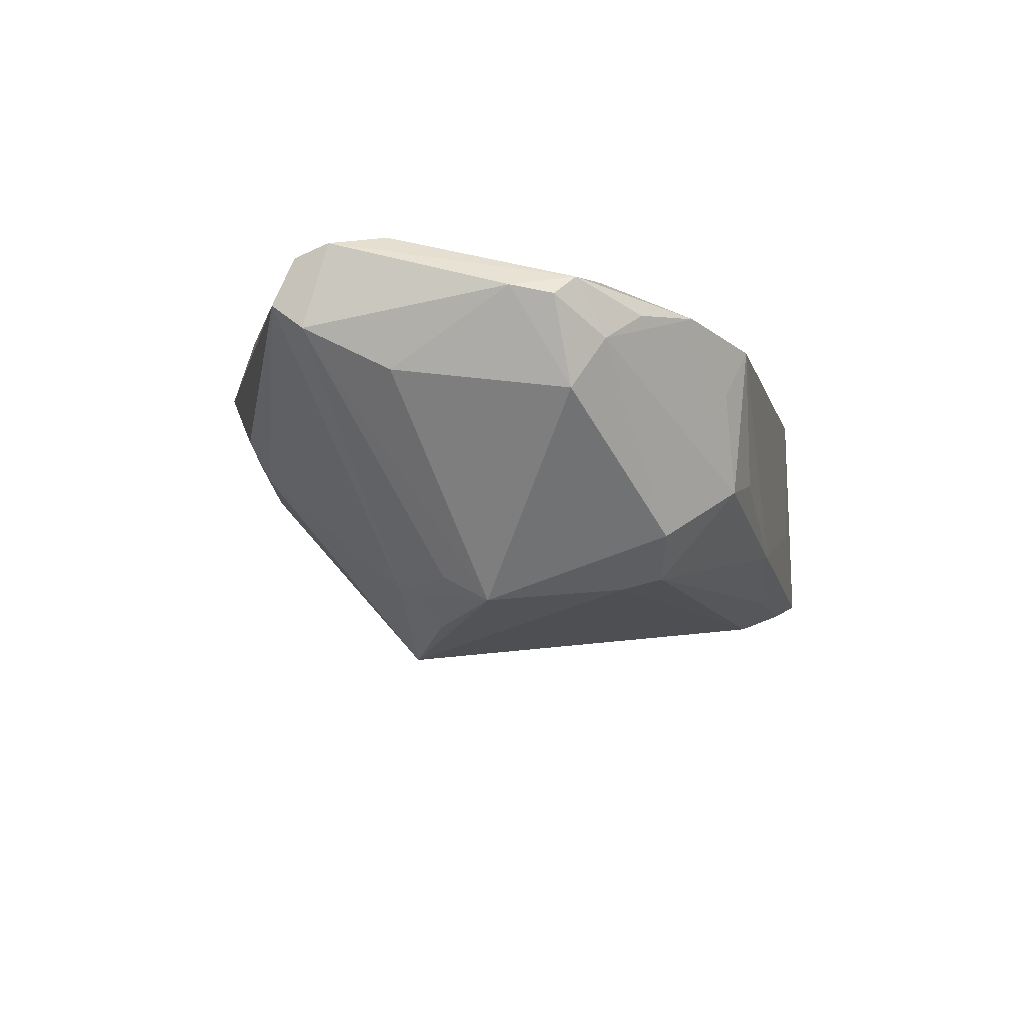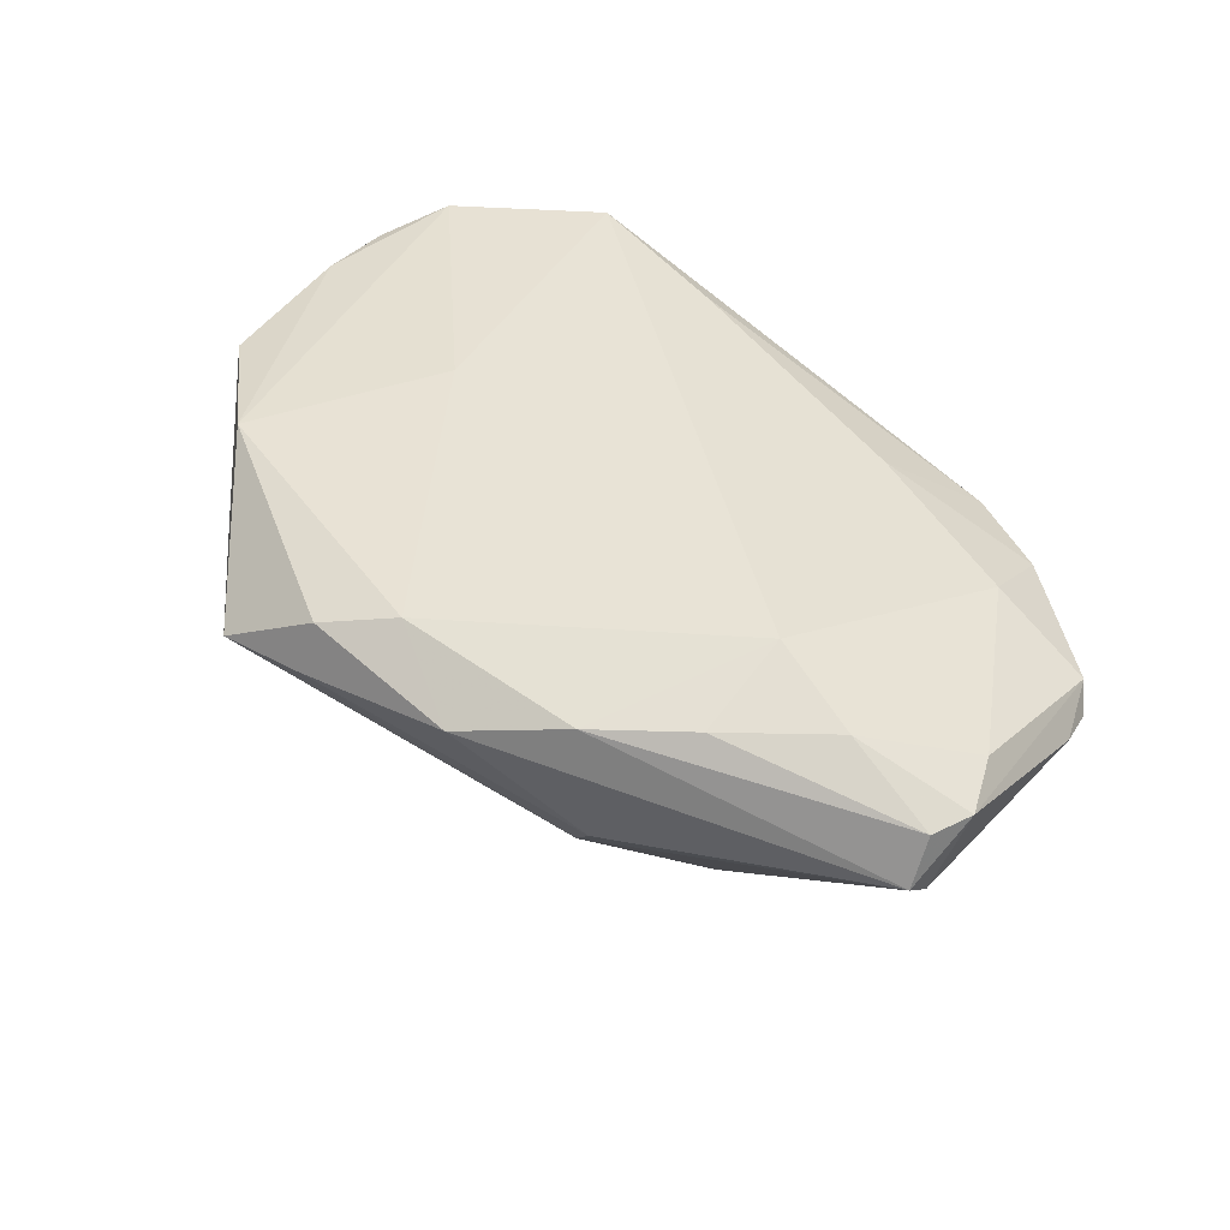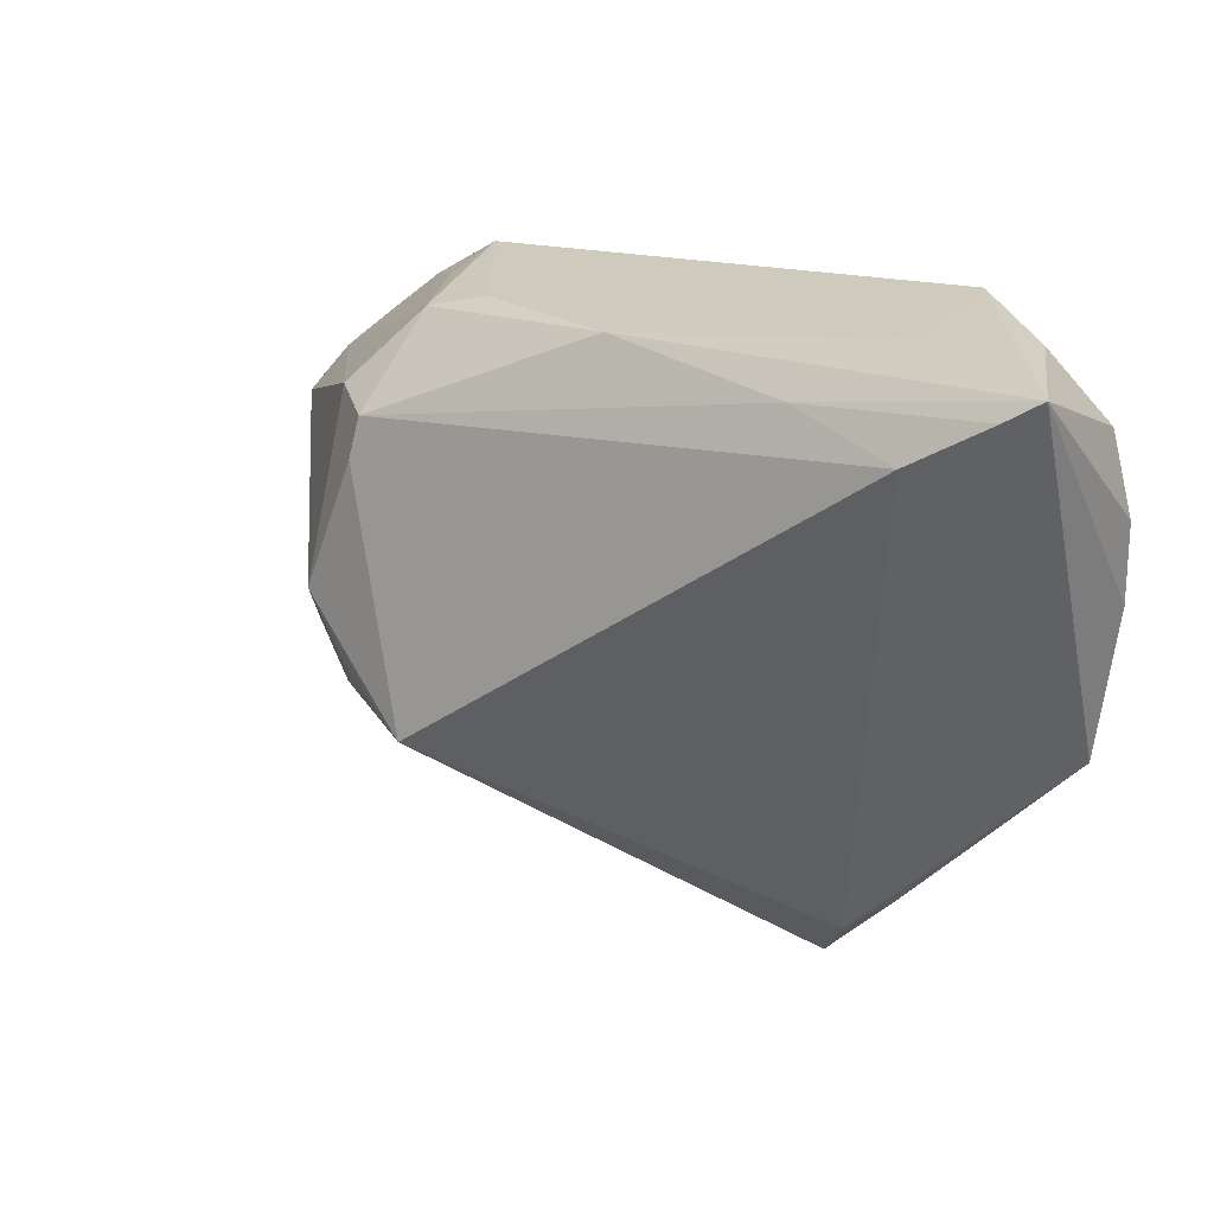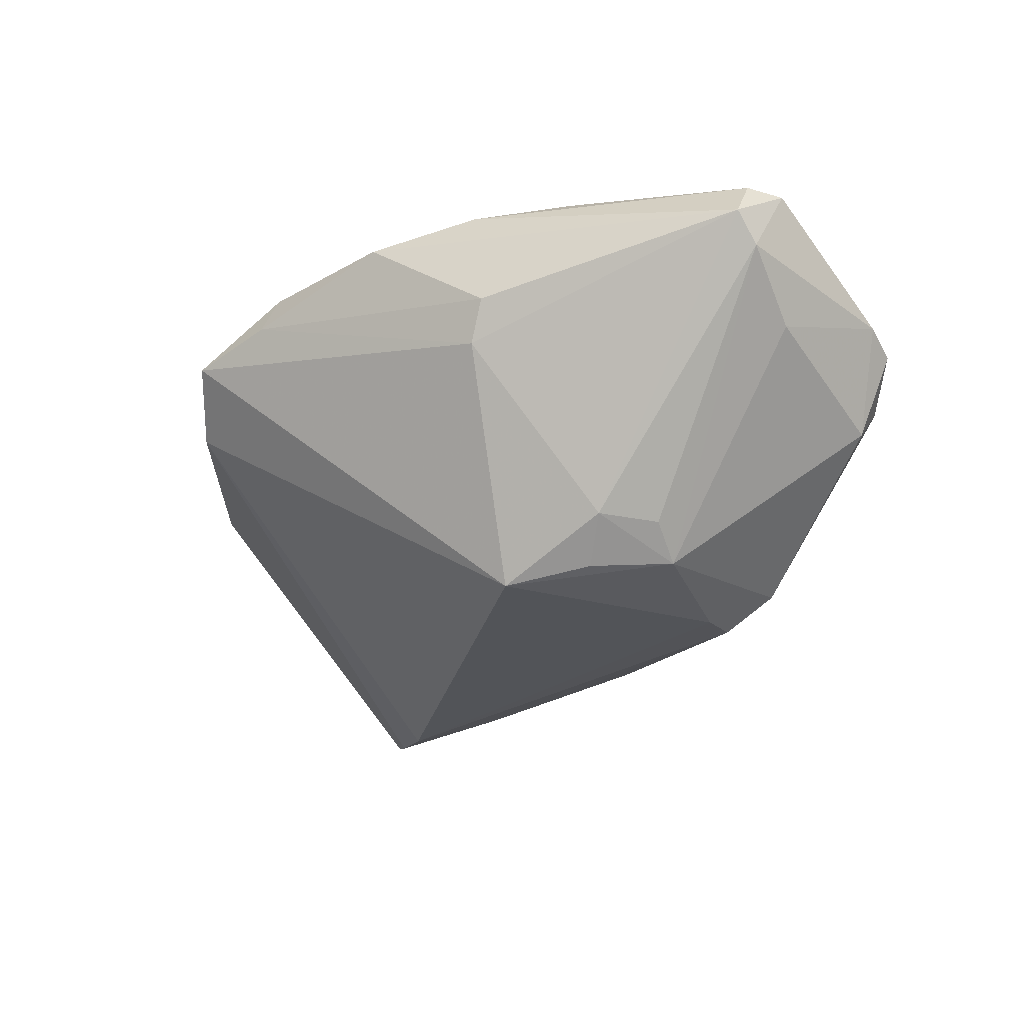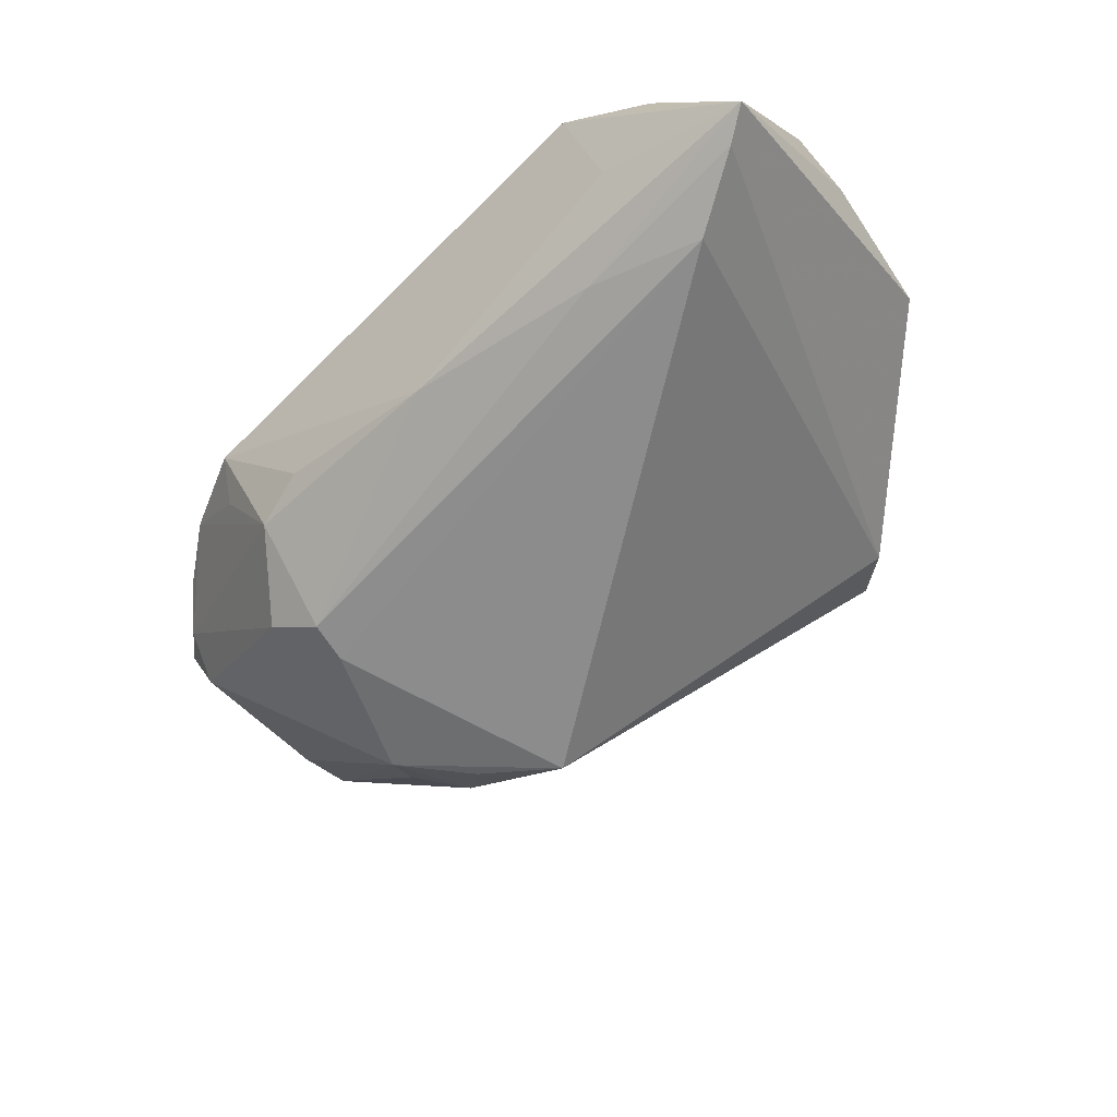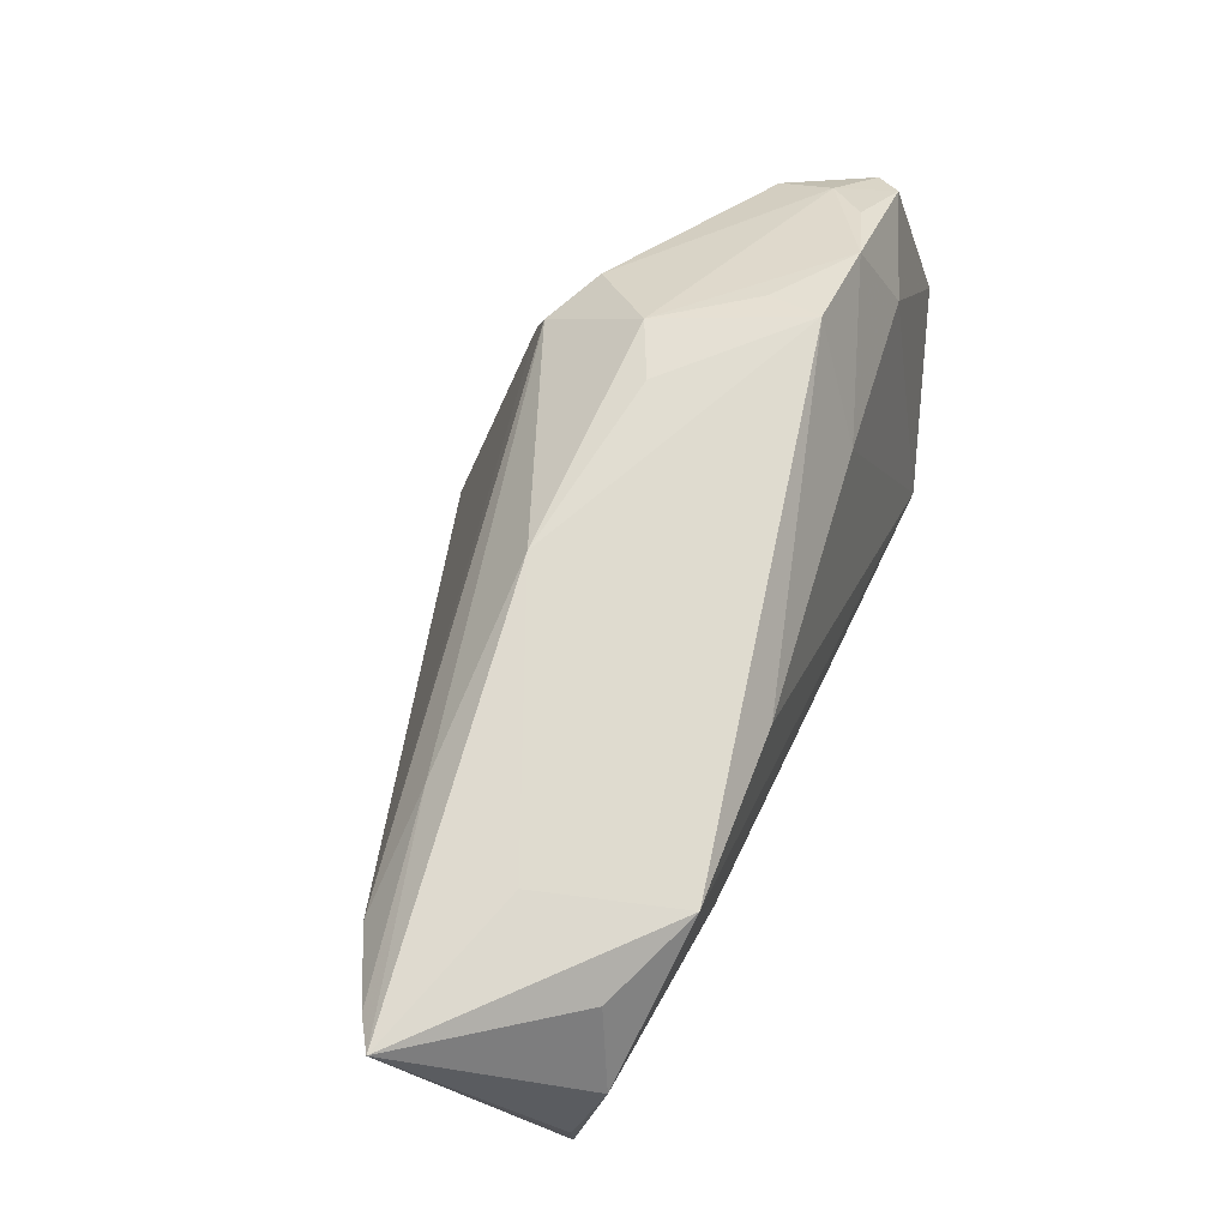
<metadata>
{"format":"obj","ext":"obj","renderer":"f3d","projection":"perspective","resolution":1024,"background":"white","views":[{"elev":-20.7,"azim":97.4,"up":"+Z"},{"elev":41.5,"azim":37.2,"up":"+Z"},{"elev":25.6,"azim":-133.2,"up":"+Y"},{"elev":-39.0,"azim":38.9,"up":"+Z"},{"elev":-48.3,"azim":-142.3,"up":"+Z"},{"elev":75.4,"azim":-64.3,"up":"+Y"}]}
</metadata>
<code>
v 0.03987 0.01324 0.008615
v -0.03107 0.036 0.01791
v -0.02453 -0.001355 0.01791
v 0.03059 -0.02888 0.01378
v 0.02033 0.01377 -0.02451
v 0.0179 -0.009673 -0.02778
v -0.01129 -0.04013 0.01368
v -0.05318 0.008769 0.01546
v 0.02809 0.03053 0.003561
v -0.0298 -0.03435 0.002187
v 0.04506 0.01843 0.00129
v -0.02343 -0.04203 0.006589
v -0.05238 0.03366 -0.005779
v -0.03049 0.0309 -0.01055
v 0.03117 -0.0169 0.01791
v 0.05219 0.01134 0.003282
v 0.05479 0.003878 0.001455
v 0.007473 -0.04149 0.01008
v 0.03664 -0.02468 0.01332
v 0.03853 0.02424 0.003649
v 0.01472 0.03022 -0.009194
v -0.03354 -0.03083 0.007012
v -0.04239 0.0338 0.01356
v 0.02666 0.01973 -0.01992
v 0.01755 -0.0331 -0.006272
v -0.03929 -0.02203 0.01585
v 0.02574 -0.002596 -0.02698
v 0.04202 -0.02008 0.01335
v 0.05295 -0.02196 0.00754
v 0.05001 -0.01074 -0.006222
v 0.02885 0.0278 -0.002443
v 0.05277 -0.01091 0.009622
v 0.01972 -0.03553 0.01298
v 0.05264 -0.02079 -0.001503
v 0.0208 -0.0352 -0.002006
v 0.05517 -0.01742 0.008062
v 0.02107 0.02826 -0.01248
v -0.01212 -0.04203 0.007517
v 0.02263 -0.01406 -0.02437
v -0.03627 0.03541 0.002166
v -0.05566 0.03616 -0.003372
v -0.006421 0.0321 -0.01174
v -0.05168 -0.009187 0.01417
v 0.05385 0.008941 0.0004843
v 0.02735 -0.00787 -0.0243
v -0.01127 0.03011 0.01633
v -0.04442 0.02811 -0.01028
v 0.01992 0.01865 -0.02324
v -0.05306 0.018 0.01529
v 0.04795 0.01023 -0.008842
v 0.0527 -0.02452 0.001581
v 0.04816 0.01437 -0.002839
v -0.04874 0.02617 0.01716
v 0.01995 0.0213 0.01146
v -0.002778 -0.03578 0.0159
v 0.007915 -0.01437 -0.029
f 10 56 12
f 47 56 10
f 8 26 53
f 5 56 47
f 47 48 5
f 12 26 43
f 43 26 8
f 8 53 49
f 3 53 26
f 3 55 15
f 26 55 3
f 56 5 27
f 27 5 48
f 14 48 47
f 14 42 48
f 22 10 12
f 12 43 22
f 22 43 10
f 28 32 15
f 36 32 28
f 51 35 25
f 12 56 25
f 12 25 38
f 38 25 35
f 13 14 47
f 47 10 13
f 39 25 56
f 51 25 39
f 2 23 53
f 2 3 15
f 53 3 2
f 48 42 37
f 17 50 44
f 17 44 16
f 16 36 17
f 16 32 36
f 1 54 15
f 15 32 1
f 32 16 1
f 51 36 29
f 36 28 29
f 18 35 51
f 18 38 35
f 24 27 48
f 24 50 27
f 48 37 24
f 27 50 30
f 30 50 17
f 56 27 6
f 6 39 56
f 27 39 6
f 54 9 46
f 9 2 46
f 15 54 46
f 46 2 15
f 40 9 42
f 40 2 9
f 42 9 21
f 21 37 42
f 9 37 21
f 31 37 9
f 52 44 50
f 52 16 44
f 50 24 52
f 52 24 37
f 12 38 7
f 38 18 7
f 7 18 55
f 7 26 12
f 7 55 26
f 15 55 33
f 55 18 33
f 51 29 33
f 33 18 51
f 27 30 34
f 51 39 34
f 34 30 17
f 17 36 34
f 34 36 51
f 2 40 41
f 23 2 41
f 41 40 42
f 53 23 41
f 42 14 41
f 14 13 41
f 41 49 53
f 8 49 41
f 41 43 8
f 10 43 41
f 41 13 10
f 37 31 20
f 20 52 37
f 20 31 9
f 20 1 16
f 20 9 54
f 54 1 20
f 4 33 29
f 4 28 15
f 15 33 4
f 45 39 27
f 27 34 45
f 45 34 39
f 16 52 11
f 11 20 16
f 52 20 11
f 19 29 28
f 28 4 19
f 19 4 29

</code>
